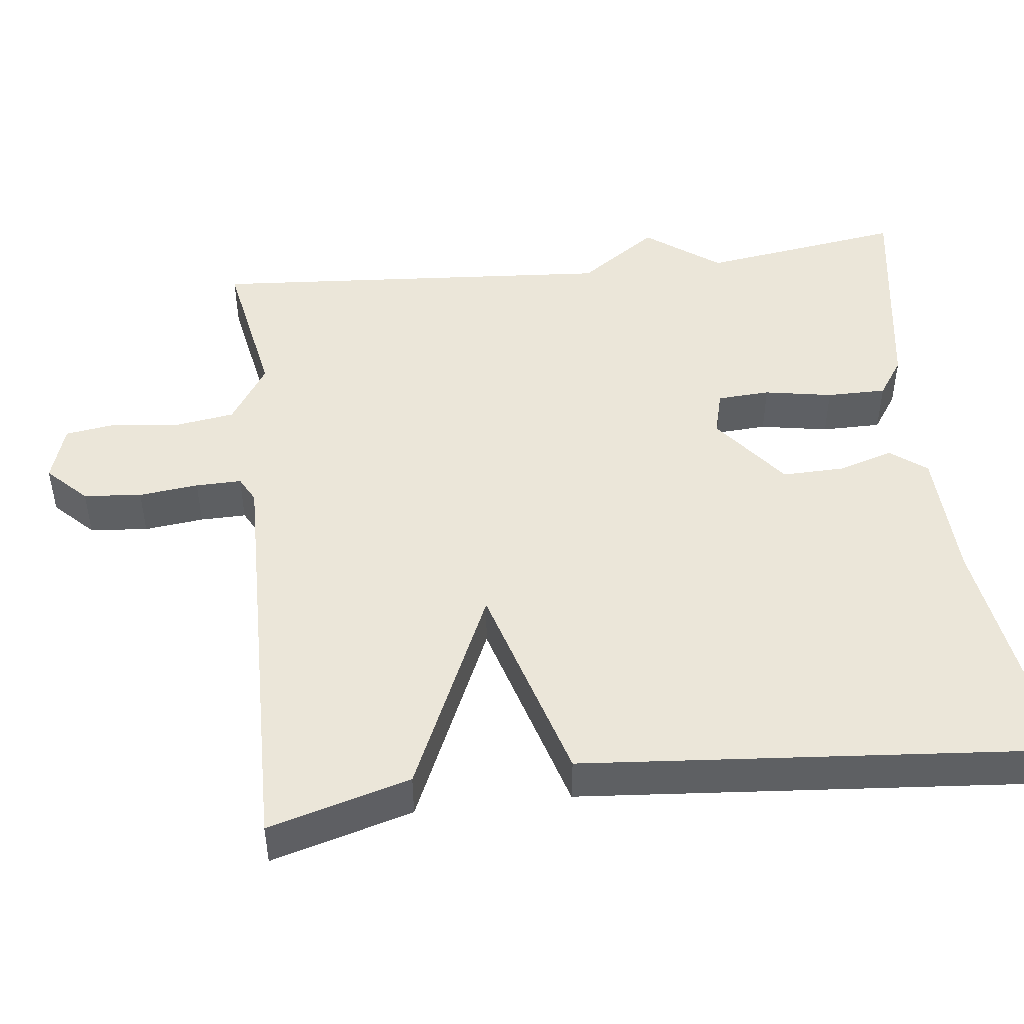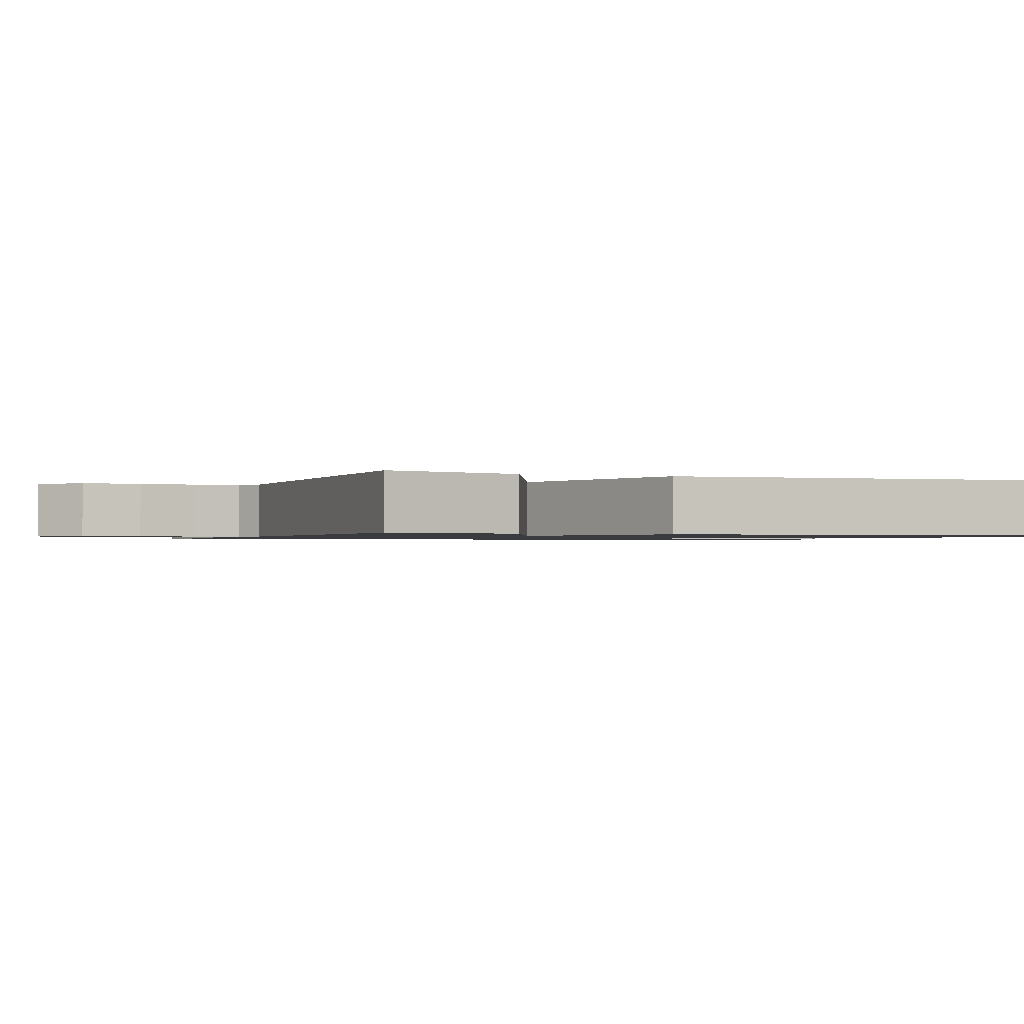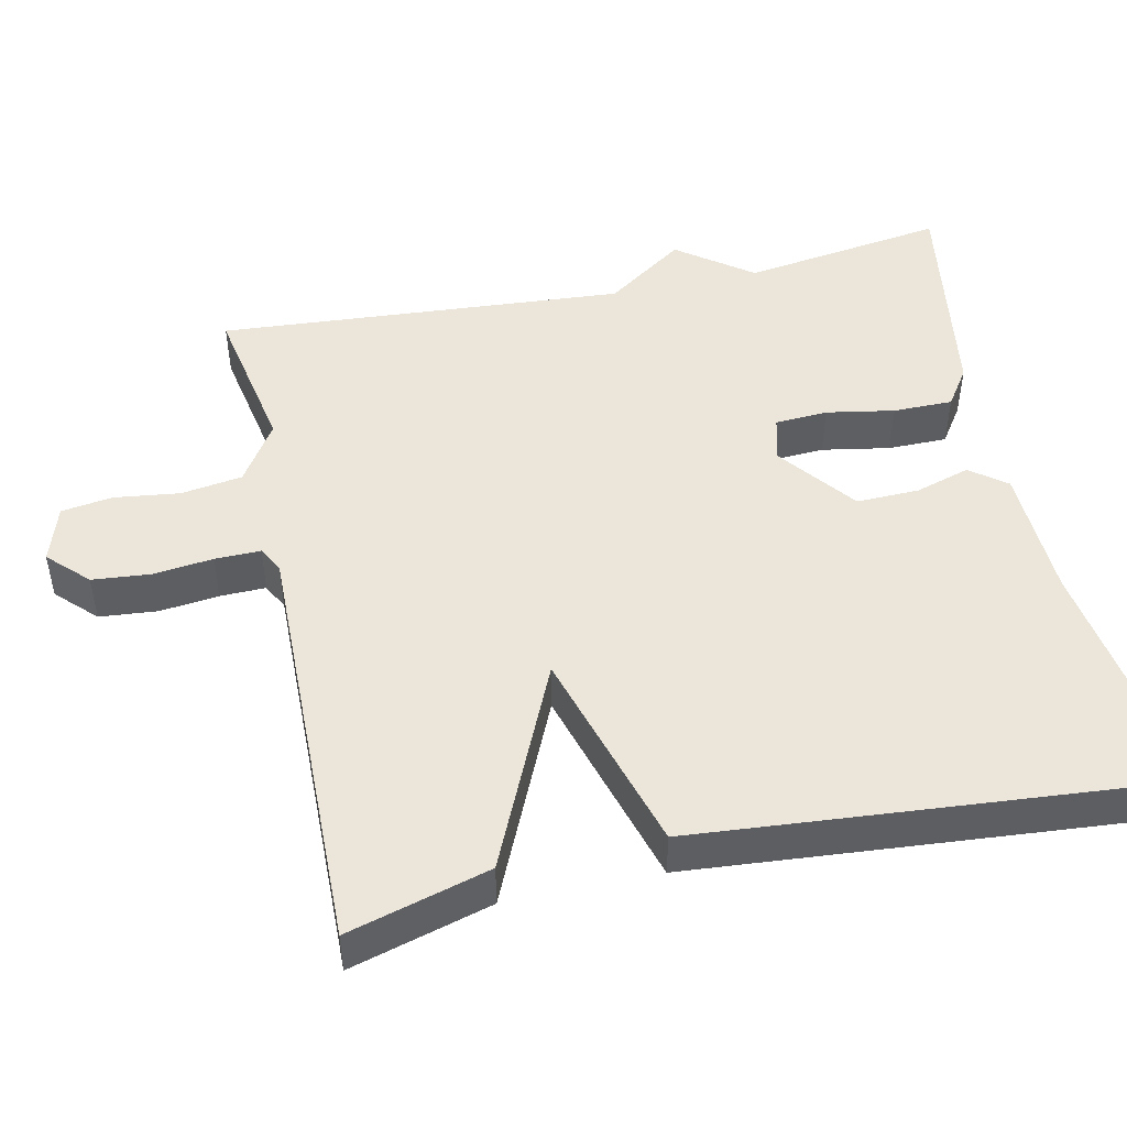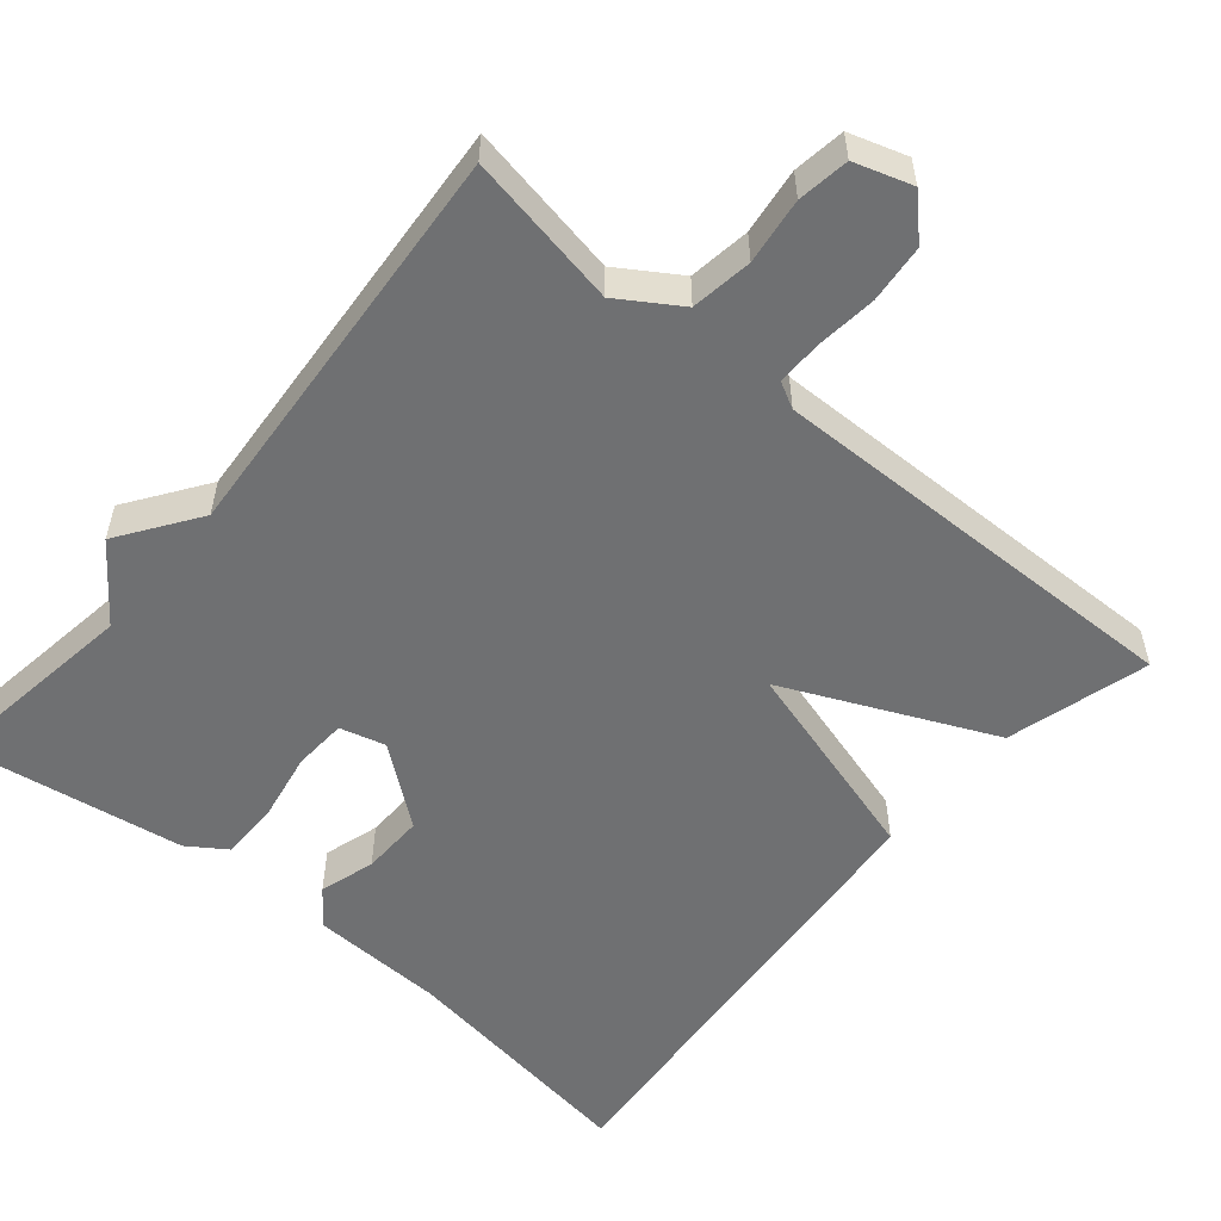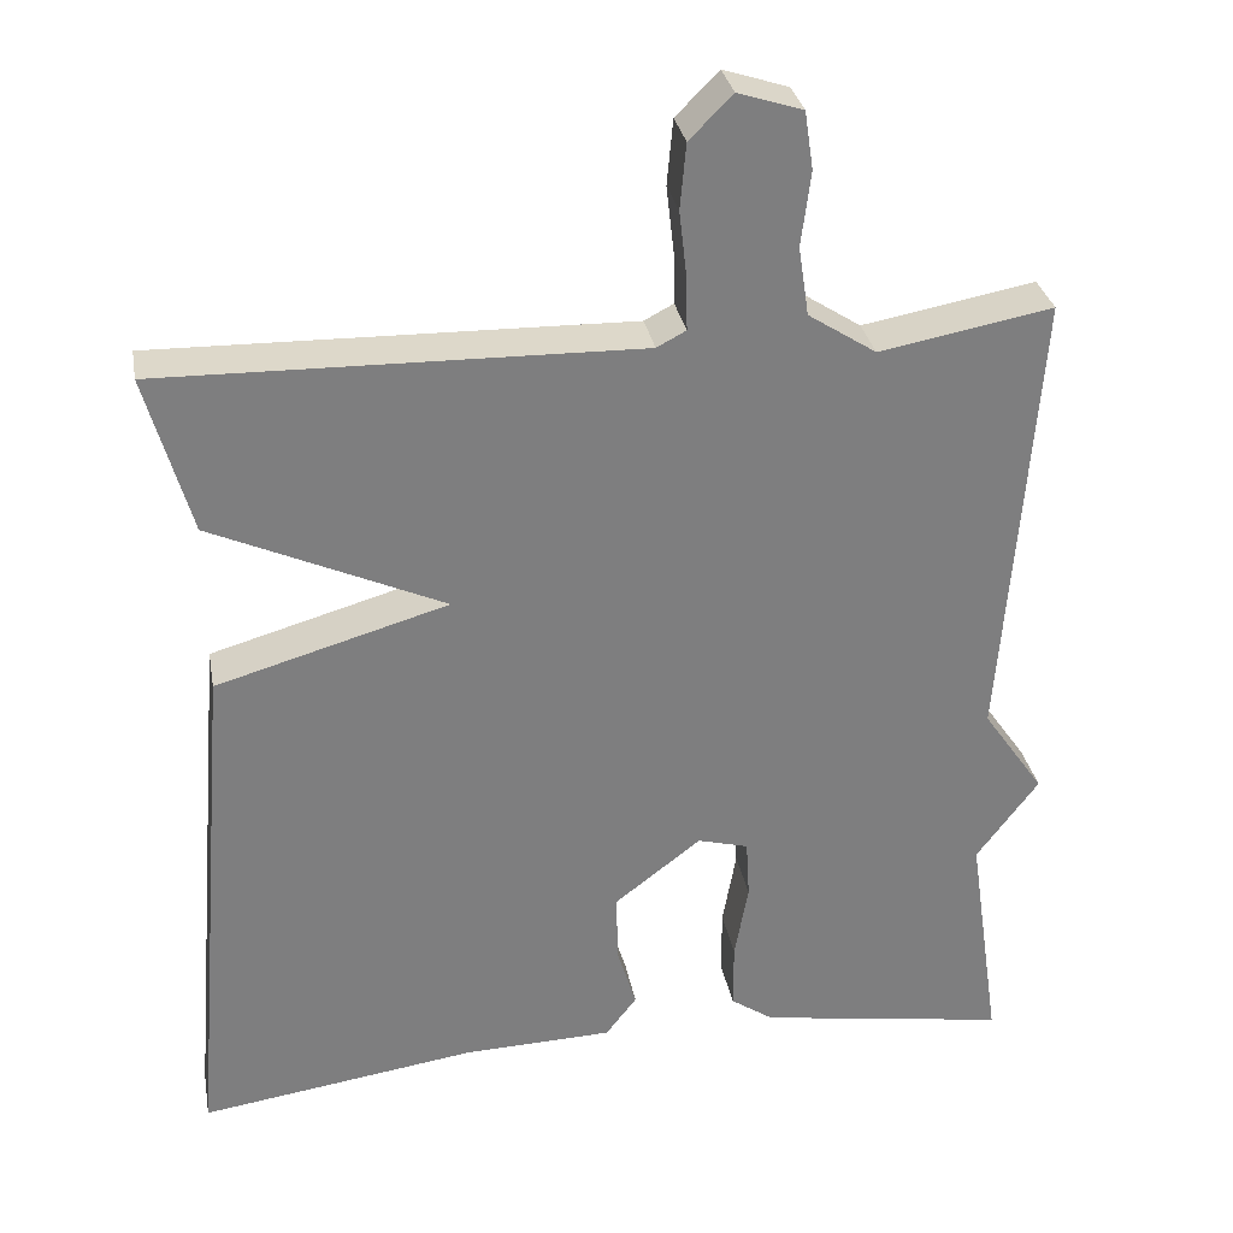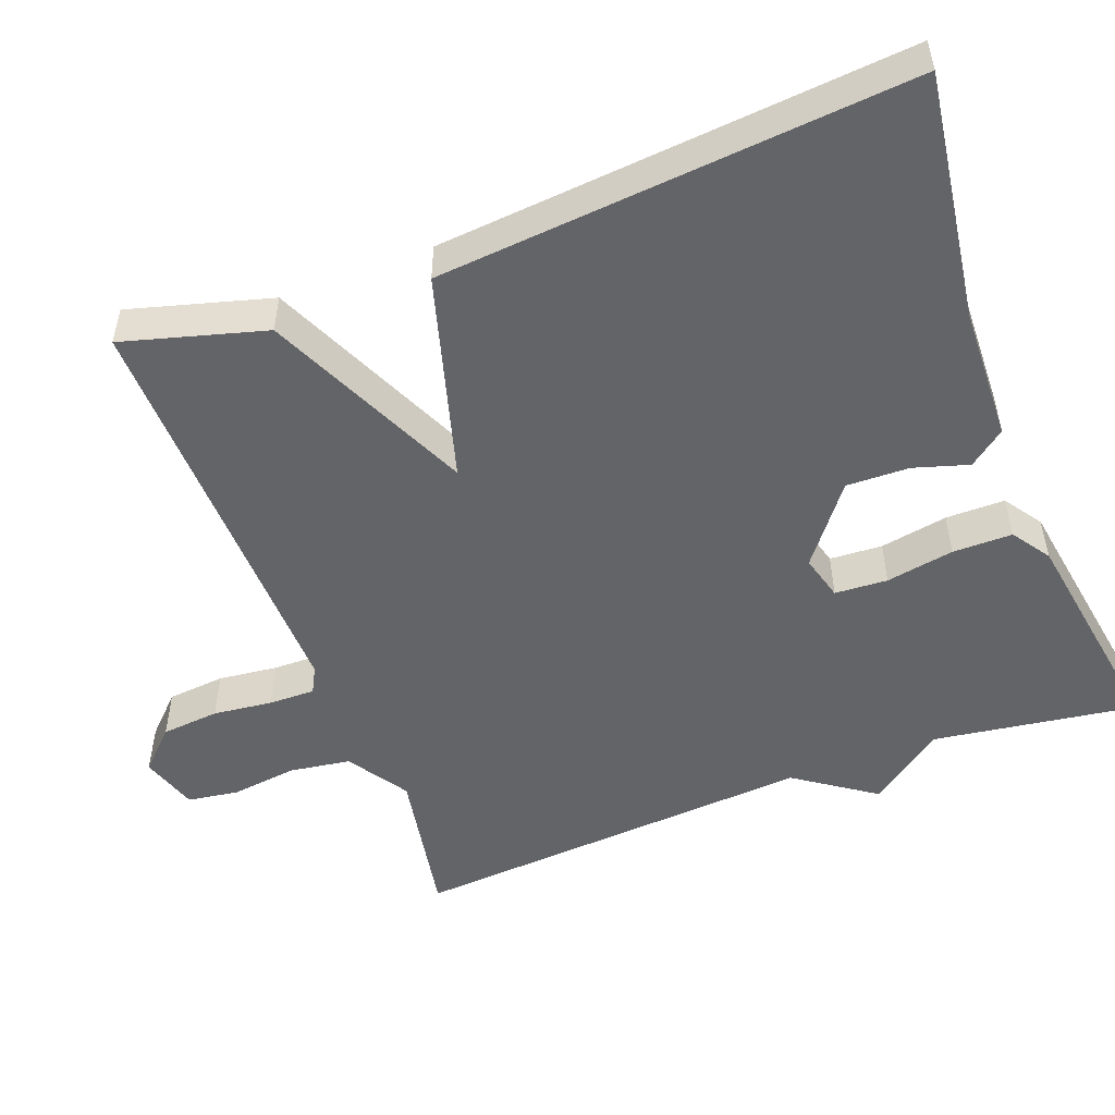
<metadata>
{"format":"obj","ext":"obj","renderer":"f3d","projection":"perspective","resolution":1024,"background":"white","views":[{"elev":47.2,"azim":83.2,"up":"+Y"},{"elev":-1.1,"azim":67.9,"up":"+Y"},{"elev":47.9,"azim":77.7,"up":"+Y"},{"elev":-54.8,"azim":-40.0,"up":"+Y"},{"elev":31.0,"azim":169.7,"up":"+Z"},{"elev":-51.2,"azim":110.8,"up":"+Y"}]}
</metadata>
<code>
v -0.5 0.07 -0.5
v -0.461 0.07 -0.234
v -0.533 0.07 -0.137
v -0.461 0.07 -0.034
v -0.5 0.07 0.5
v -0.299 0.07 0.463
v -0.22 0.07 0.514
v -0.208 0.07 0.594
v -0.219 0.07 0.68
v -0.209 0.07 0.747
v -0.134 0.07 0.771
v -0.084 0.07 0.721
v -0.077 0.07 0.645
v -0.086 0.07 0.567
v -0.087 0.07 0.507
v -0.053 0.07 0.489
v 0.5 0.07 0.5
v 0.448 0.07 0.315
v 0.178 0.07 0.193
v 0.448 0.07 0.115
v 0.5 0.07 -0.5
v 0.177 0.07 -0.453
v 0.002 0.07 -0.447
v -0.034 0.07 -0.4
v -0.012 0.07 -0.328
v -0.01 0.07 -0.246
v -0.111 0.07 -0.168
v -0.17 0.07 -0.184
v -0.174 0.07 -0.253
v -0.158 0.07 -0.342
v -0.158 0.07 -0.42
v -0.208 0.07 -0.454
v -0.5 0 -0.5
v -0.461 0 -0.234
v -0.533 0 -0.137
v -0.461 0 -0.034
v -0.5 0 0.5
v -0.299 0 0.463
v -0.22 0 0.514
v -0.208 0 0.594
v -0.219 0 0.68
v -0.209 0 0.747
v -0.134 0 0.771
v -0.084 0 0.721
v -0.077 0 0.645
v -0.086 0 0.567
v -0.087 0 0.507
v -0.053 0 0.489
v 0.5 0 0.5
v 0.448 0 0.315
v 0.178 0 0.193
v 0.448 0 0.115
v 0.5 0 -0.5
v 0.177 0 -0.453
v 0.002 0 -0.447
v -0.034 0 -0.4
v -0.012 0 -0.328
v -0.01 0 -0.246
v -0.111 0 -0.168
v -0.17 0 -0.184
v -0.174 0 -0.253
v -0.158 0 -0.342
v -0.158 0 -0.42
v -0.208 0 -0.454
f 32 1 2
f 31 32 2
f 30 31 2
f 29 30 2
f 2 3 4
f 29 2 4
f 28 29 4
f 4 5 6
f 28 4 6
f 27 28 6
f 26 27 6 7
f 22 23 24 25
f 22 25 26
f 21 22 26
f 20 21 26
f 19 20 26
f 16 17 18 19
f 19 26 7
f 16 19 7
f 15 16 7
f 12 13 14
f 11 12 14
f 10 11 14
f 9 10 14
f 8 9 14
f 7 8 14 15
f 34 33 64
f 34 64 63
f 34 63 62
f 34 62 61
f 36 35 34
f 36 34 61
f 36 61 60
f 38 37 36
f 38 36 60
f 38 60 59
f 39 38 59 58
f 57 56 55 54
f 58 57 54
f 58 54 53
f 58 53 52
f 58 52 51
f 51 50 49 48
f 39 58 51
f 39 51 48
f 39 48 47
f 46 45 44
f 46 44 43
f 46 43 42
f 46 42 41
f 46 41 40
f 47 46 40 39
f 1 33 34 2
f 2 34 35 3
f 3 35 36 4
f 4 36 37 5
f 5 37 38 6
f 6 38 39 7
f 7 39 40 8
f 8 40 41 9
f 9 41 42 10
f 10 42 43 11
f 11 43 44 12
f 12 44 45 13
f 13 45 46 14
f 14 46 47 15
f 15 47 48 16
f 16 48 49 17
f 17 49 50 18
f 18 50 51 19
f 19 51 52 20
f 20 52 53 21
f 21 53 54 22
f 22 54 55 23
f 23 55 56 24
f 24 56 57 25
f 25 57 58 26
f 26 58 59 27
f 27 59 60 28
f 28 60 61 29
f 29 61 62 30
f 30 62 63 31
f 31 63 64 32
f 32 64 33 1

</code>
